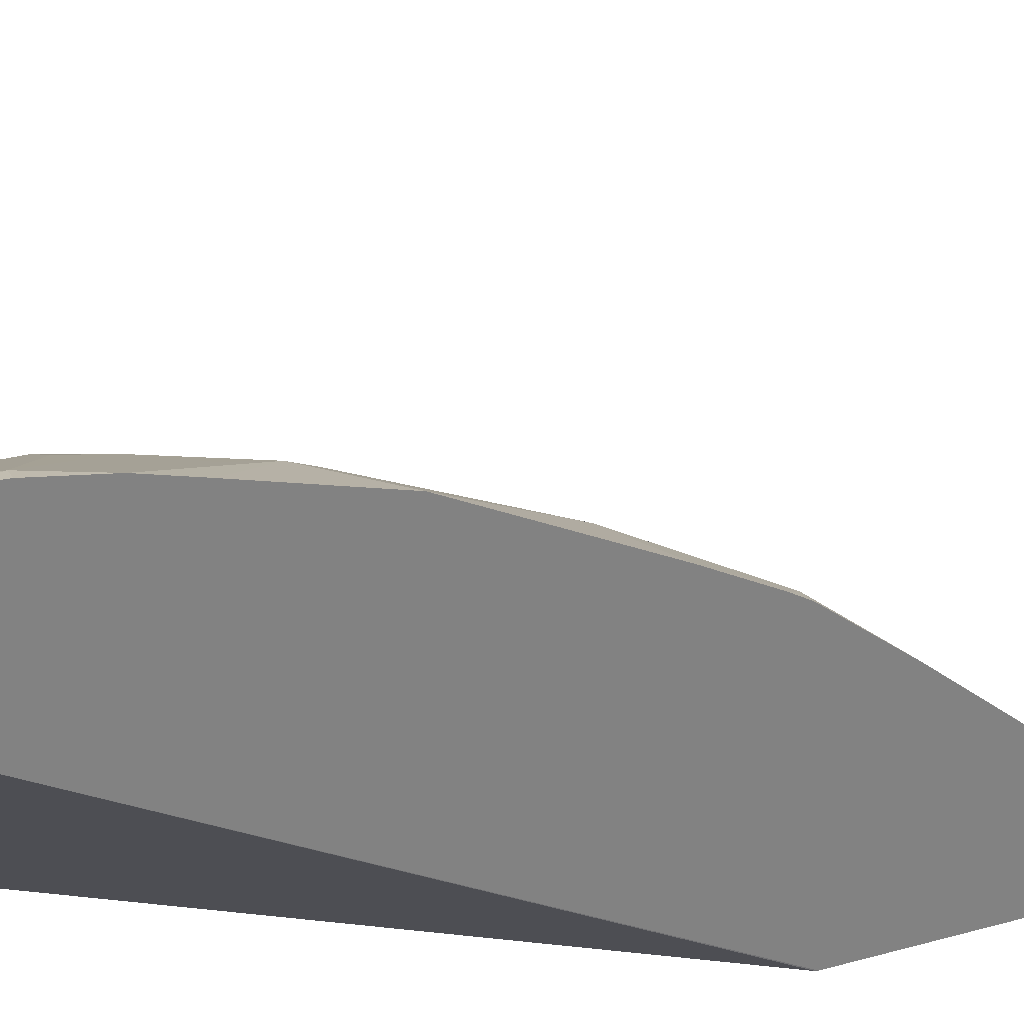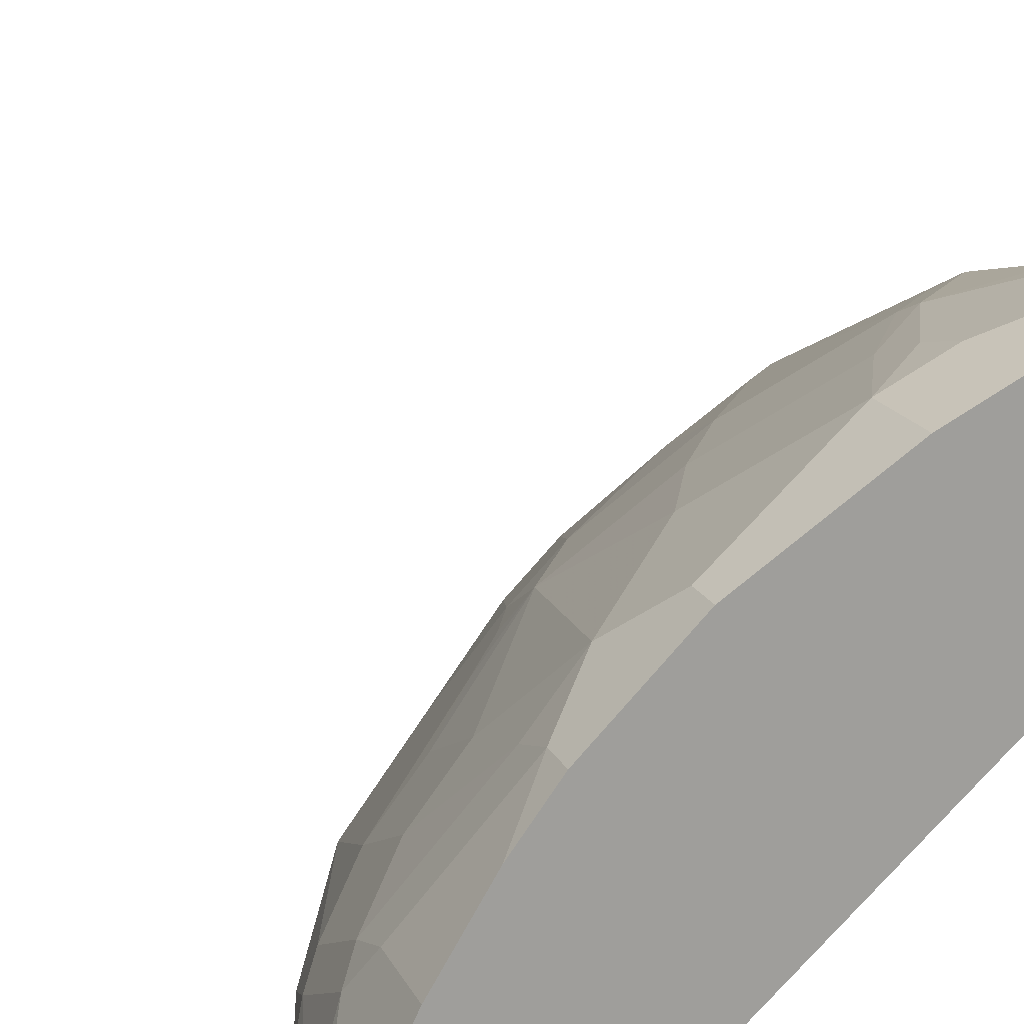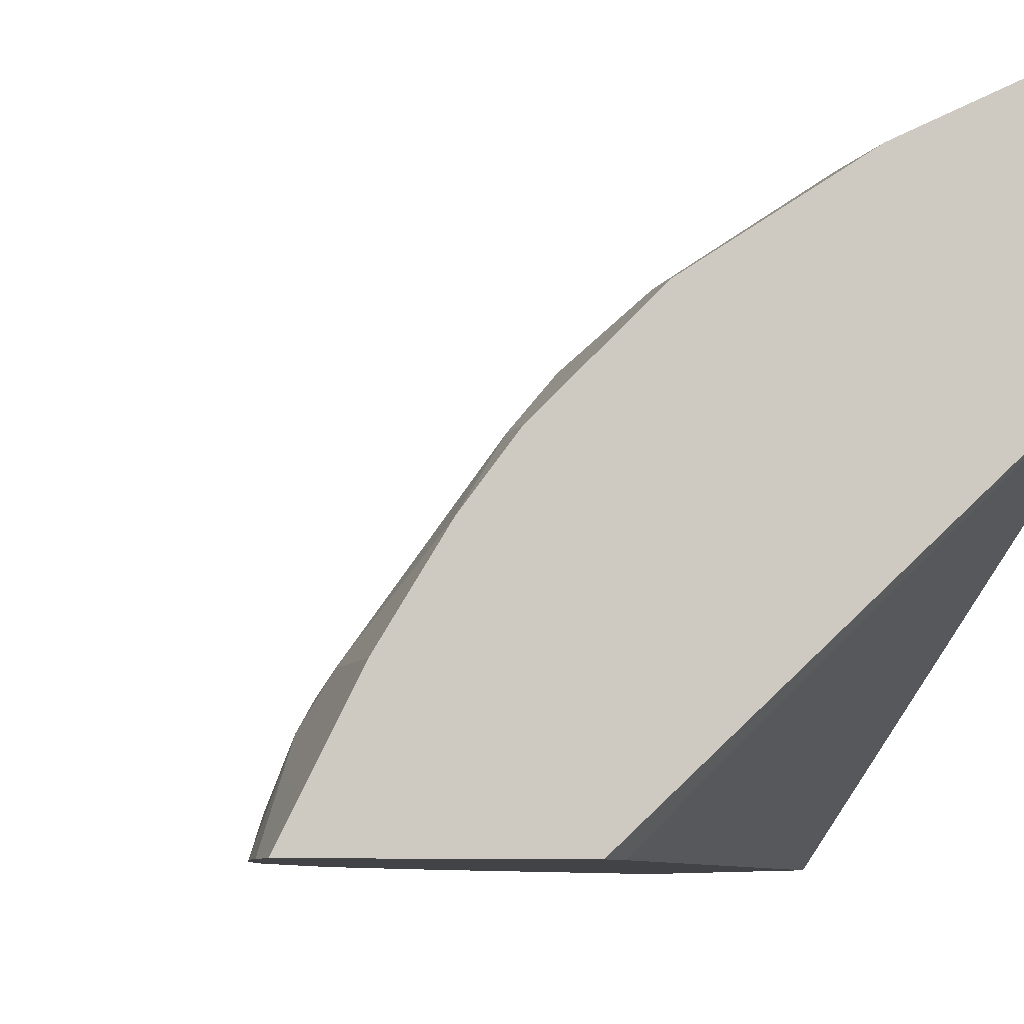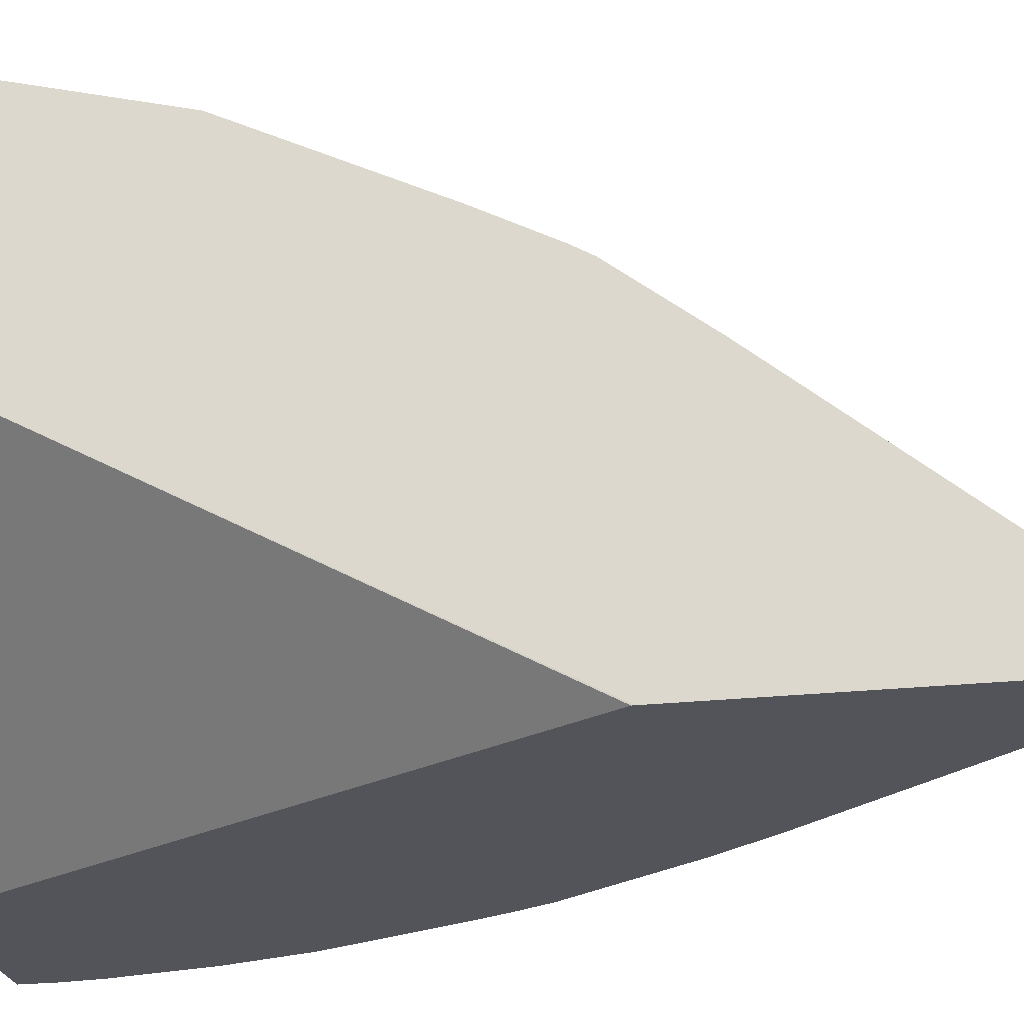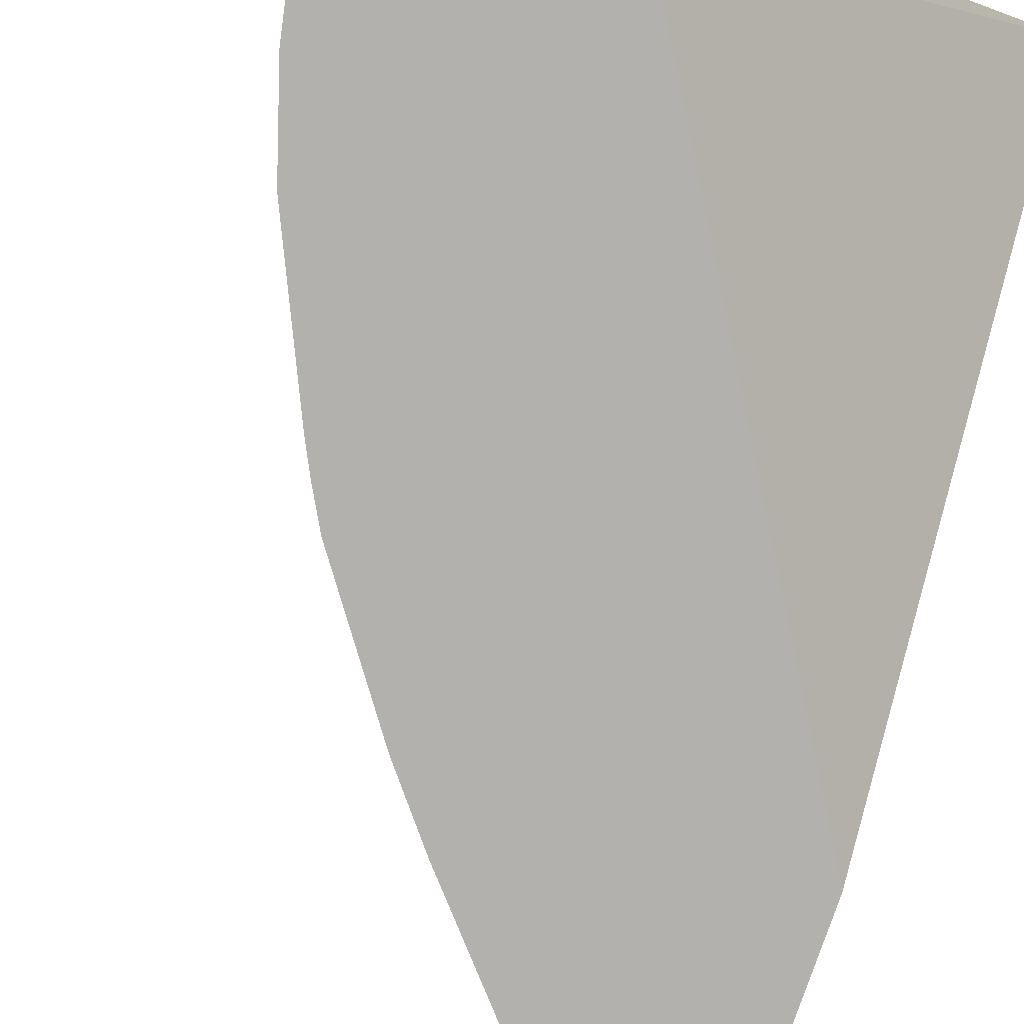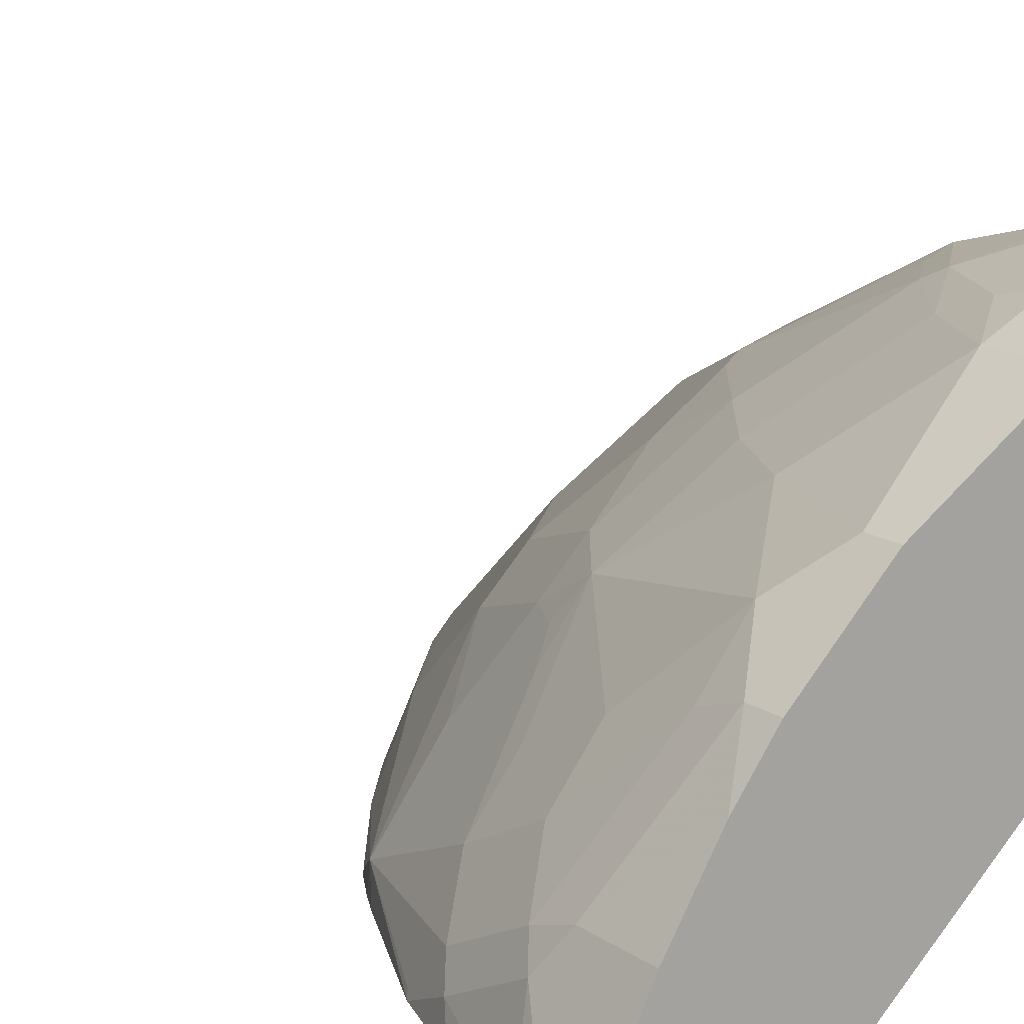
<metadata>
{"format":"obj","ext":"obj","renderer":"f3d","projection":"perspective","resolution":1024,"background":"white","views":[{"elev":29.8,"azim":68.4,"up":"+Z"},{"elev":17.9,"azim":-19.5,"up":"+Z"},{"elev":-7.1,"azim":-16.3,"up":"+Z"},{"elev":-23.8,"azim":100.5,"up":"+Z"},{"elev":-79.3,"azim":-18.9,"up":"+Z"},{"elev":15.1,"azim":-35.5,"up":"+Z"}]}
</metadata>
<code>
v -0.6403 -0.4917 0.3073
v -0.507 -0.4917 0.3073
v -0.6309 -0.4917 0.3261
v -0.6403 -0.467 0.3073
v -0.5052 -0.4893 0.3073
v -0.2686 -0.4917 0.5249
v -0.6019 -0.4917 0.384
v -0.6149 -0.4203 0.3581
v -0.6227 -0.4359 0.3425
v -0.6374 -0.4399 0.3073
v -0.4915 -0.4711 0.3073
v -0.2686 -0.4917 0.6576
v -0.2686 -0.09916 0.3073
v -0.2686 -0.09771 0.3073
v -0.5675 -0.4917 0.4402
v -0.6019 -0.4359 0.384
v -0.6032 -0.4047 0.3736
v -0.6149 -0.358 0.3269
v -0.6242 -0.3736 0.3073
v -0.2802 -0.4917 0.6538
v -0.2686 -0.467 0.6564
v -0.2802 -0.467 0.6538
v -0.2686 0.124 0.3073
v -0.5397 -0.4917 0.4774
v -0.5397 -0.467 0.4774
v -0.541 -0.4359 0.467
v -0.5721 -0.3736 0.4048
v -0.6032 -0.3425 0.3425
v -0.6032 -0.3113 0.3113
v -0.6063 -0.3154 0.3073
v -0.384 -0.4917 0.6019
v -0.2686 -0.422 0.6495
v -0.2841 -0.4359 0.646
v -0.3114 -0.3736 0.6227
v -0.3464 -0.4047 0.6149
v -0.3425 -0.4359 0.6227
v -0.384 -0.4359 0.6019
v -0.2951 0.124 0.3073
v -0.2686 0.124 0.3257
v -0.4774 -0.4917 0.5397
v -0.4774 -0.467 0.5397
v -0.5085 -0.4359 0.5085
v -0.5397 -0.3736 0.4463
v -0.5397 -0.3113 0.4152
v -0.5721 -0.3113 0.3736
v -0.5526 -0.2023 0.3269
v -0.5619 -0.2179 0.3073
v -0.2686 -0.386 0.6398
v -0.3152 -0.3425 0.6149
v -0.3529 -0.3736 0.6019
v -0.4463 -0.3736 0.5397
v -0.2806 0.124 0.3227
v -0.449 -0.05329 0.3073
v -0.4463 -0.05191 0.3113
v -0.4437 -0.07788 0.3581
v -0.2802 0.124 0.323
v -0.2686 -0.05456 0.4748
v -0.5098 -0.3425 0.467
v -0.4774 -0.2802 0.4774
v -0.5098 -0.2802 0.4359
v -0.4903 -0.2646 0.4515
v -0.5371 -0.2646 0.3892
v -0.541 -0.249 0.3736
v -0.5059 -0.2023 0.3892
v -0.4437 -0.1401 0.4203
v -0.4437 -0.109 0.3892
v -0.4812 -0.09343 0.3073
v -0.5397 -0.1765 0.3113
v -0.5409 -0.1778 0.3073
v -0.5529 -0.1999 0.3073
v -0.2686 -0.2958 0.6149
v -0.2841 -0.3113 0.6149
v -0.3191 -0.3269 0.6071
v -0.3503 -0.2958 0.576
v -0.384 -0.3425 0.5708
v -0.4151 -0.3113 0.5397
v -0.4125 -0.1401 0.4515
v -0.3814 -0.109 0.4515
v -0.3503 -0.07788 0.4515
v -0.4592 -0.07788 0.3269
v -0.288 -0.109 0.5137
v -0.2686 -0.1115 0.5199
v -0.4437 -0.2335 0.4826
v -0.4748 -0.2335 0.4515
v -0.539 -0.1751 0.3073
v -0.288 -0.2958 0.6071
v -0.2686 -0.2335 0.5838
v -0.3217 -0.1972 0.55
v -0.3814 -0.2646 0.5448
v -0.3814 -0.2023 0.5137
v -0.2686 -0.1246 0.5277
v -0.2686 -0.1713 0.5526
v -0.3347 -0.2023 0.5448
f 46 64 65
f 46 70 47
f 46 65 66
f 46 66 55
f 46 55 67
f 46 67 68
f 46 68 69
f 46 69 70
f 50 73 74
f 48 72 49
f 49 72 86
f 49 86 73
f 49 73 50
f 50 74 75
f 50 75 51
f 51 75 76
f 51 76 59
f 46 63 64
f 48 71 72
f 45 63 46
f 38 55 52
f 45 61 62
f 32 49 33
f 34 49 35
f 35 49 50
f 35 50 37
f 35 37 36
f 37 50 51
f 37 51 41
f 38 53 54
f 38 54 55
f 45 62 63
f 52 55 66
f 41 51 42
f 42 58 43
f 42 51 59
f 42 59 58
f 43 58 59
f 43 59 44
f 44 59 60
f 44 60 45
f 45 60 61
f 39 56 57
f 52 66 65
f 59 61 60
f 52 77 78
f 73 88 74
f 74 88 89
f 74 89 76
f 74 76 75
f 76 89 83
f 77 83 90
f 77 90 88
f 77 88 78
f 78 88 79
f 79 88 81
f 81 91 82
f 81 88 92
f 81 92 91
f 83 89 90
f 87 92 88
f 88 90 93
f 88 93 89
f 89 93 90
f 32 48 49
f 73 86 88
f 52 65 77
f 71 88 86
f 71 86 72
f 52 78 79
f 52 79 56
f 53 67 54
f 54 67 80
f 55 80 67
f 56 79 81
f 56 81 57
f 57 81 82
f 59 83 84
f 59 84 61
f 59 76 83
f 61 84 64
f 61 64 62
f 62 64 63
f 64 84 65
f 65 84 83
f 65 83 77
f 67 85 68
f 68 85 69
f 71 87 88
f 31 41 40
f 54 80 55
f 30 46 47
f 1 11 5
f 1 5 2
f 2 5 6
f 3 7 8
f 3 8 9
f 3 9 4
f 4 9 8
f 4 8 10
f 5 11 6
f 6 11 13
f 6 13 14
f 6 14 23
f 6 23 39
f 6 39 57
f 31 37 41
f 6 57 82
f 6 82 91
f 6 91 92
f 6 92 87
f 1 13 11
f 6 87 71
f 1 14 13
f 1 38 23
f 1 2 6
f 1 6 12
f 1 12 20
f 1 20 31
f 1 31 40
f 1 40 24
f 1 24 15
f 1 15 7
f 1 7 3
f 1 3 4
f 1 4 10
f 1 10 19
f 1 30 47
f 1 47 70
f 1 70 69
f 1 69 85
f 1 85 67
f 1 67 53
f 1 53 38
f 1 23 14
f 6 71 48
f 1 19 30
f 6 32 21
f 22 33 49
f 22 49 34
f 22 34 35
f 22 35 36
f 22 36 37
f 23 38 52
f 23 52 56
f 23 56 39
f 24 40 41
f 24 41 25
f 25 41 42
f 25 42 26
f 26 43 27
f 27 43 44
f 27 44 45
f 28 45 46
f 28 46 29
f 29 46 30
f 6 48 32
f 22 32 33
f 21 32 22
f 26 42 43
f 20 22 37
f 6 21 12
f 20 37 31
f 7 15 16
f 7 16 8
f 8 16 17
f 8 28 18
f 8 18 10
f 10 18 19
f 12 21 22
f 12 22 20
f 8 17 28
f 15 25 16
f 16 25 26
f 16 26 17
f 17 27 45
f 18 30 19
f 17 45 28
f 17 26 27
f 18 28 29
f 15 24 25
f 18 29 30

</code>
